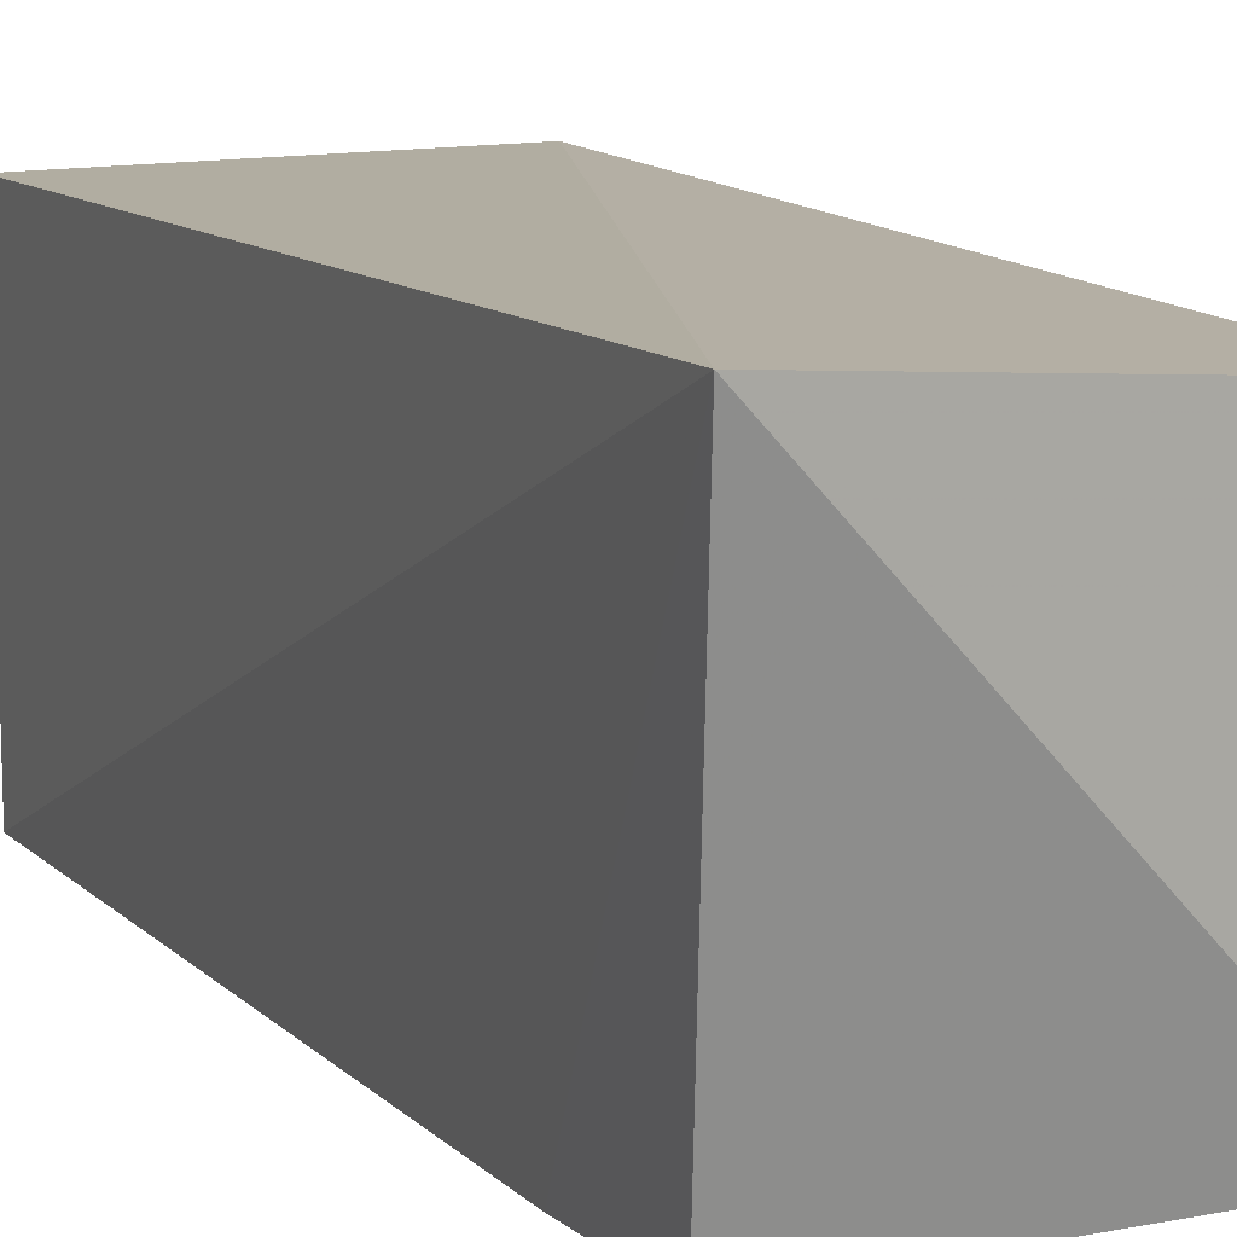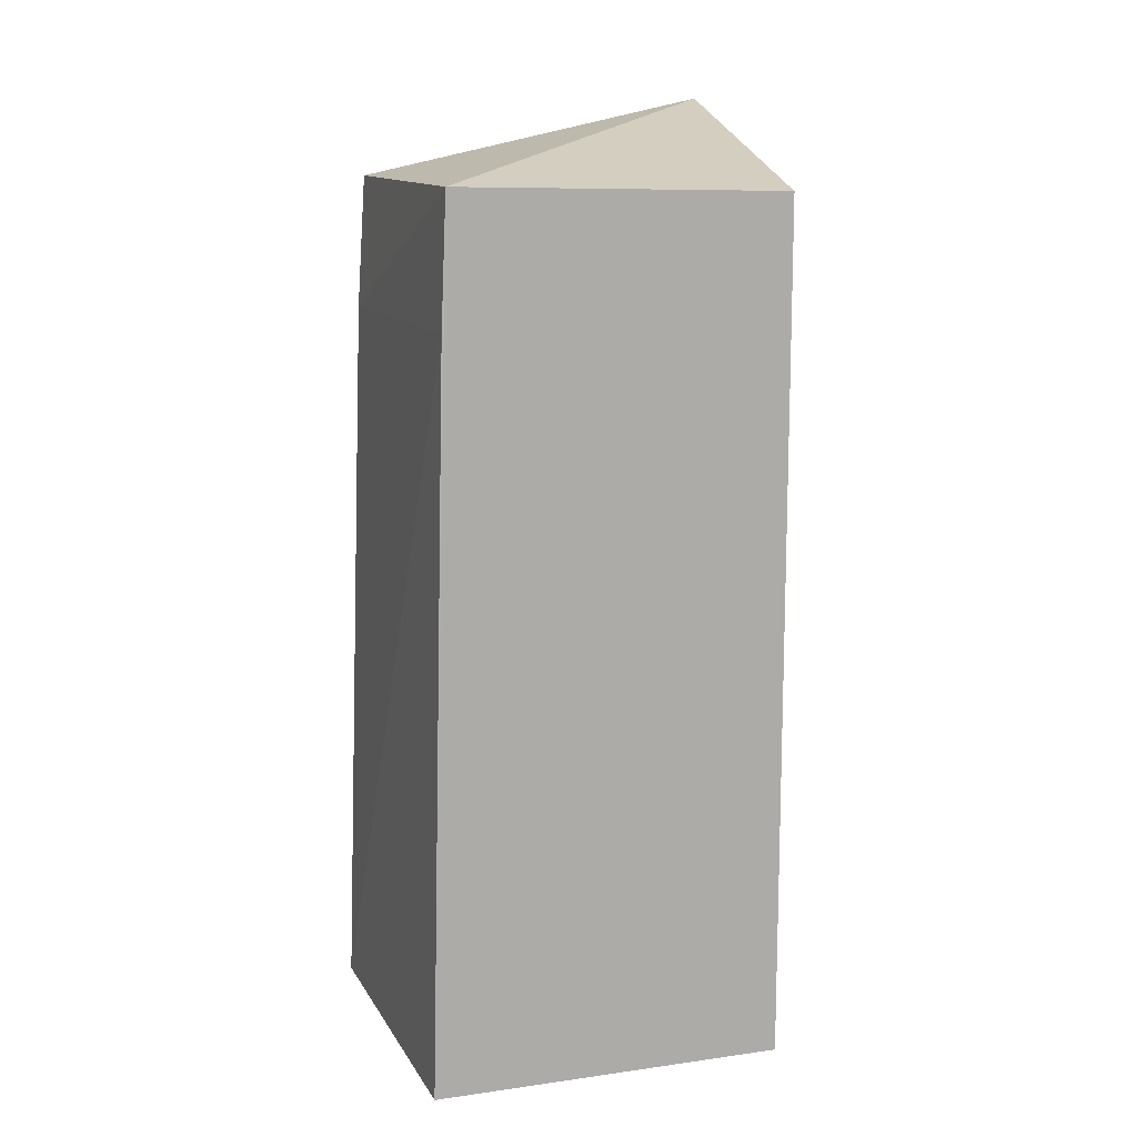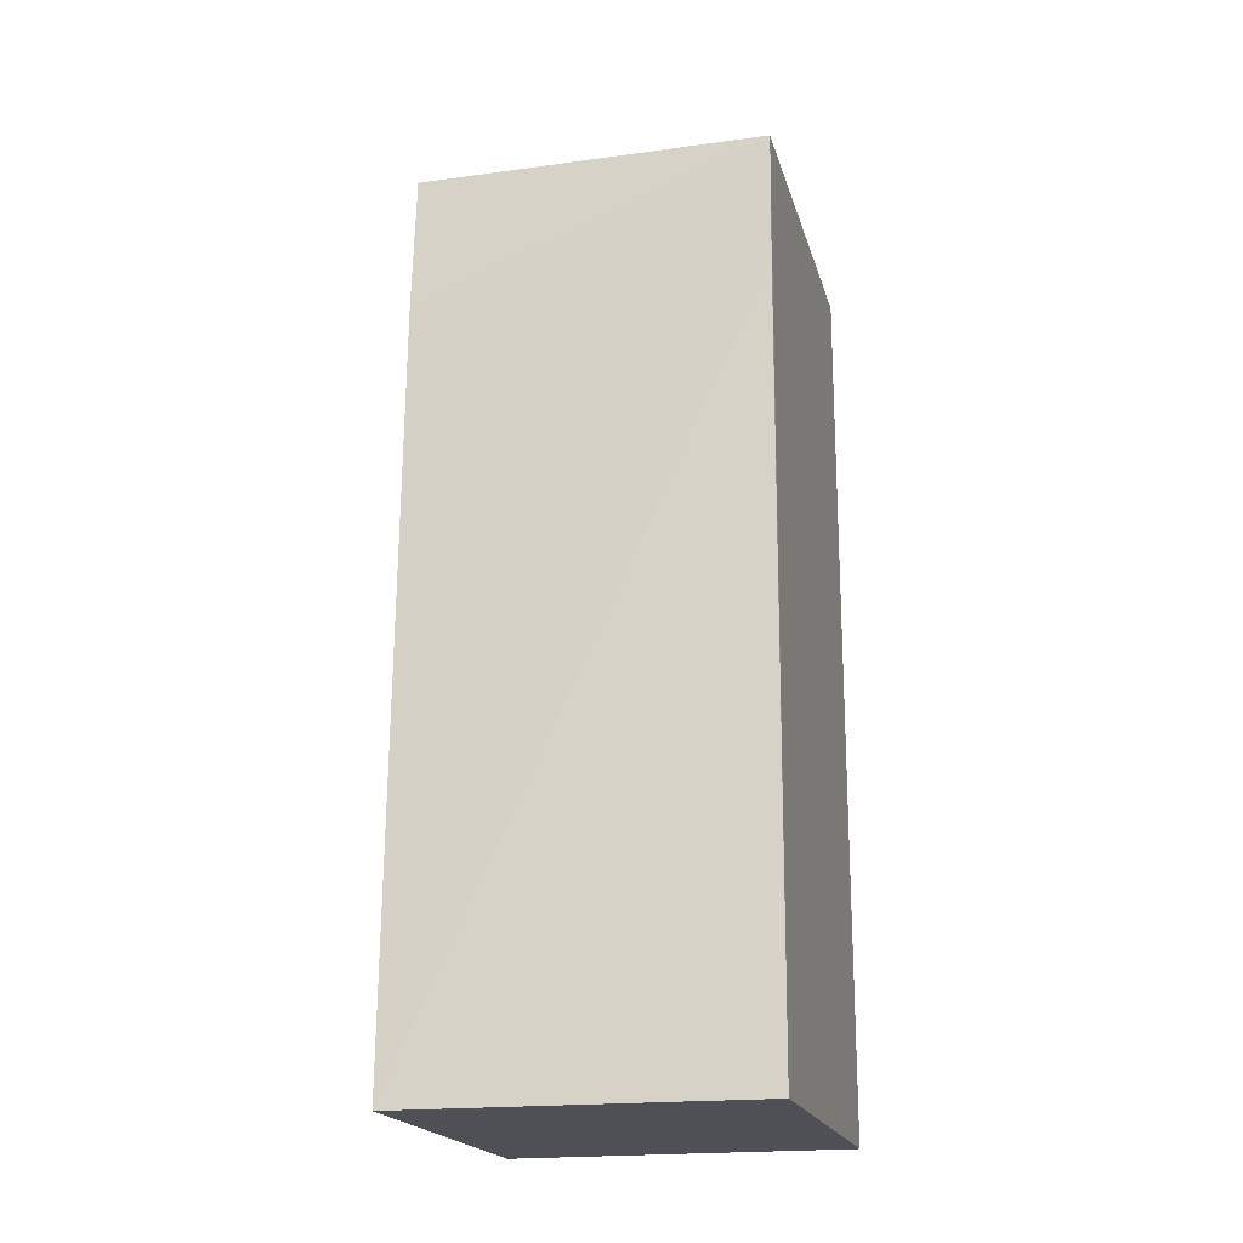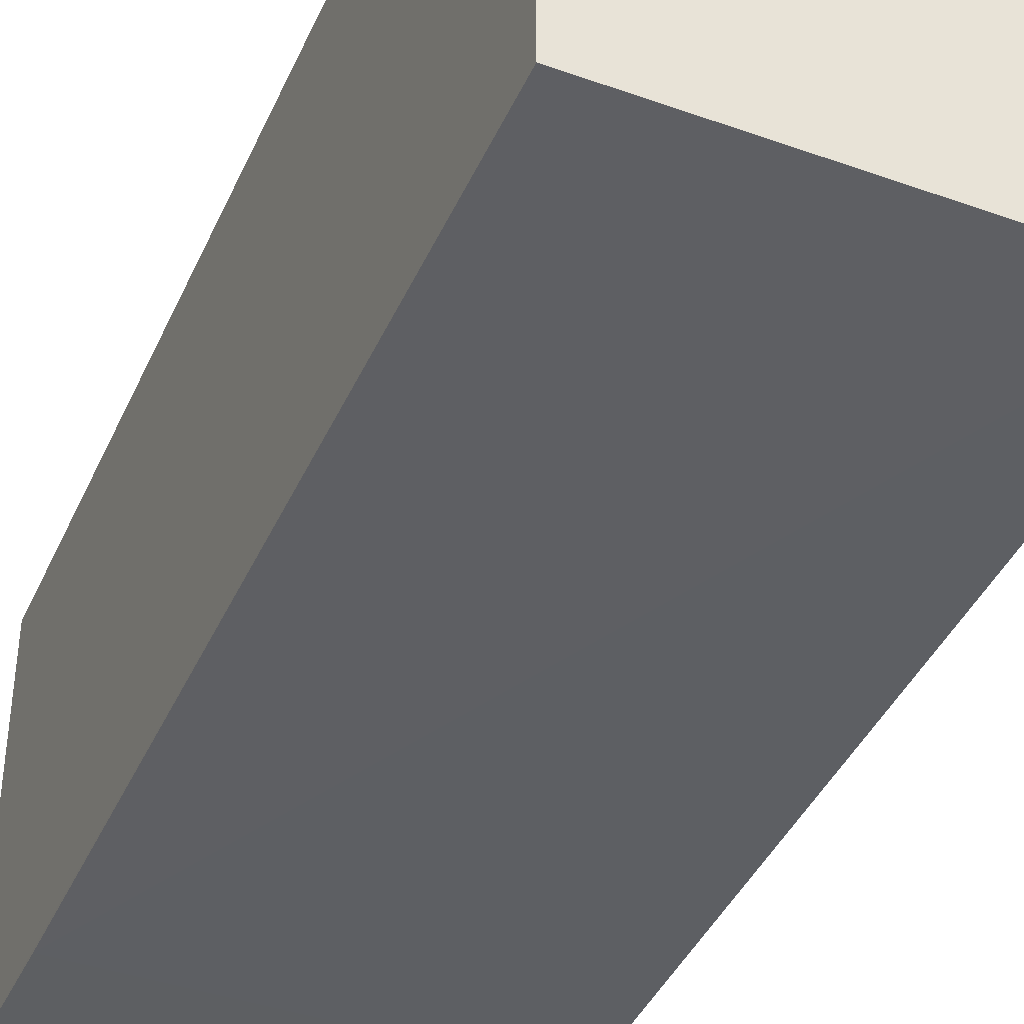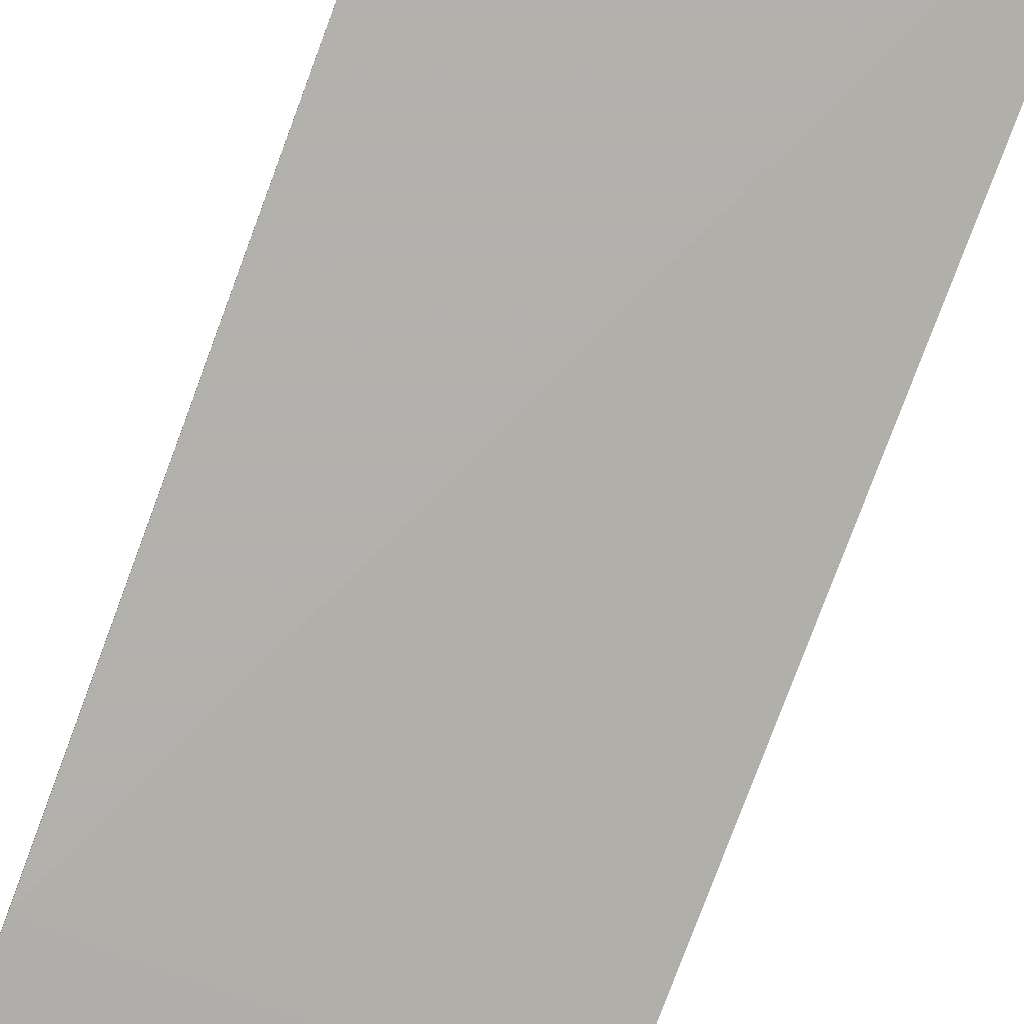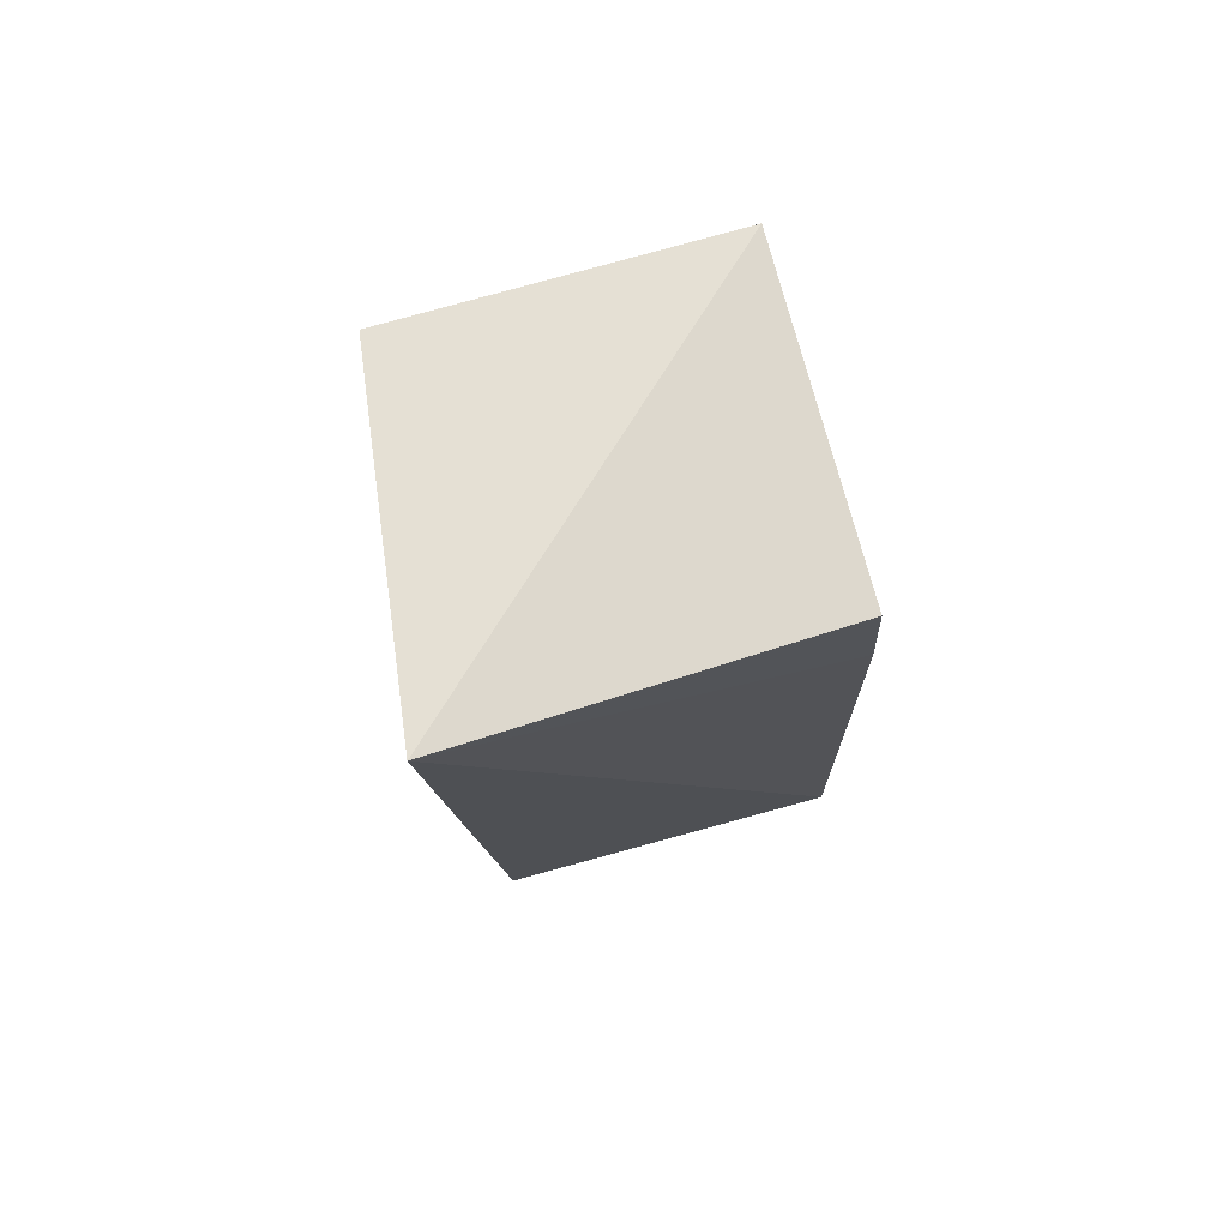
<metadata>
{"format":"obj","ext":"obj","renderer":"f3d","projection":"perspective","resolution":1024,"background":"white","views":[{"elev":12.9,"azim":155.0,"up":"+Z"},{"elev":12.2,"azim":-108.1,"up":"+Y"},{"elev":-19.5,"azim":-165.5,"up":"+Y"},{"elev":-41.7,"azim":-22.4,"up":"+Z"},{"elev":-79.9,"azim":-20.4,"up":"+Z"},{"elev":75.5,"azim":74.7,"up":"+Y"}]}
</metadata>
<code>
v 0.1833 -0.007576 0.01268
v 0.1834 -0.007576 -0.1678
v 0.1984 0.4601 0.03431
v 0.184 0.3549 -0.1556
v 0.01646 0.4201 -0.1526
v 0.01661 -0.007648 -0.1635
v 0.01661 0.3558 -0.1552
v 0.01667 -0.007576 0.01268
v 0.1835 0.4211 -0.1514
v 0.01667 0.4167 0.01268
f 1 2 3
f 3 2 4
f 6 2 1
f 7 5 4
f 7 4 2
f 7 6 5
f 7 2 6
f 8 1 3
f 8 6 1
f 8 5 6
f 9 5 3
f 9 3 4
f 9 4 5
f 10 8 3
f 10 3 5
f 10 5 8

</code>
